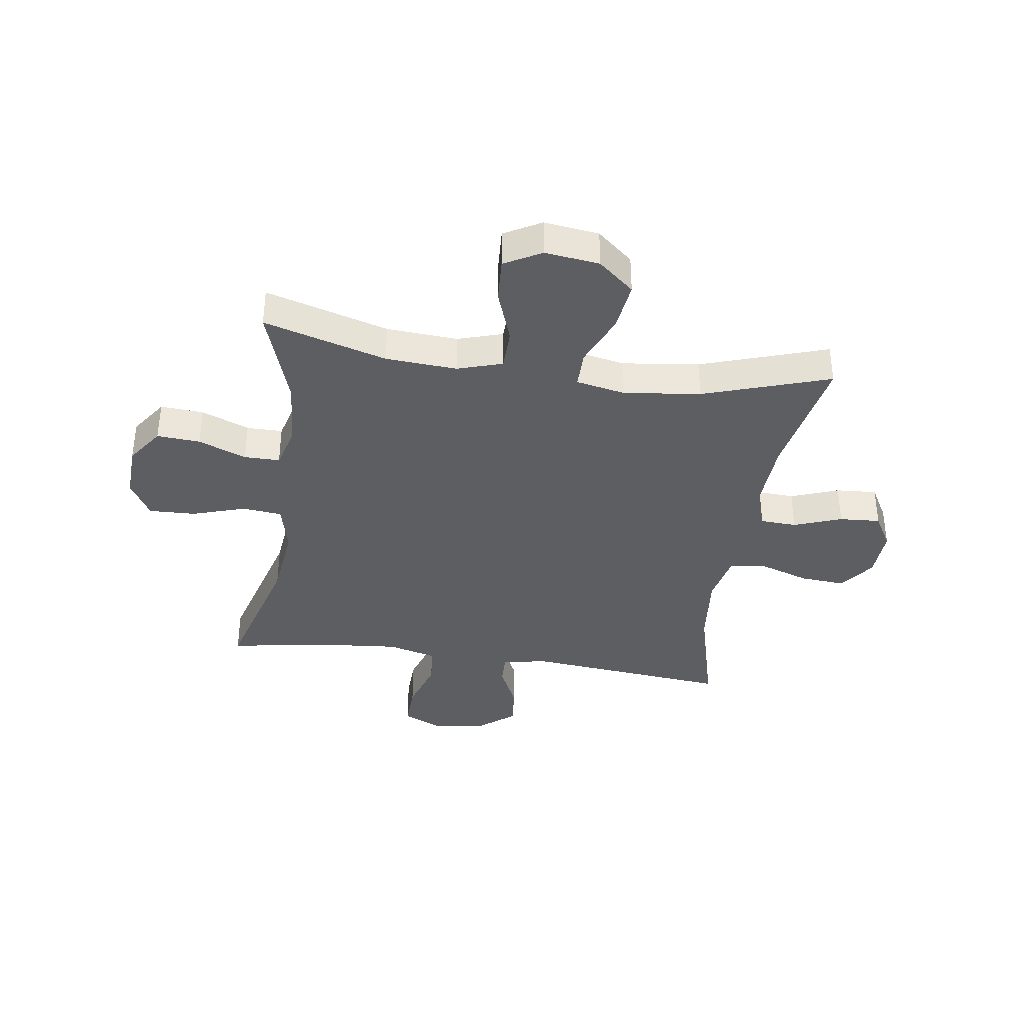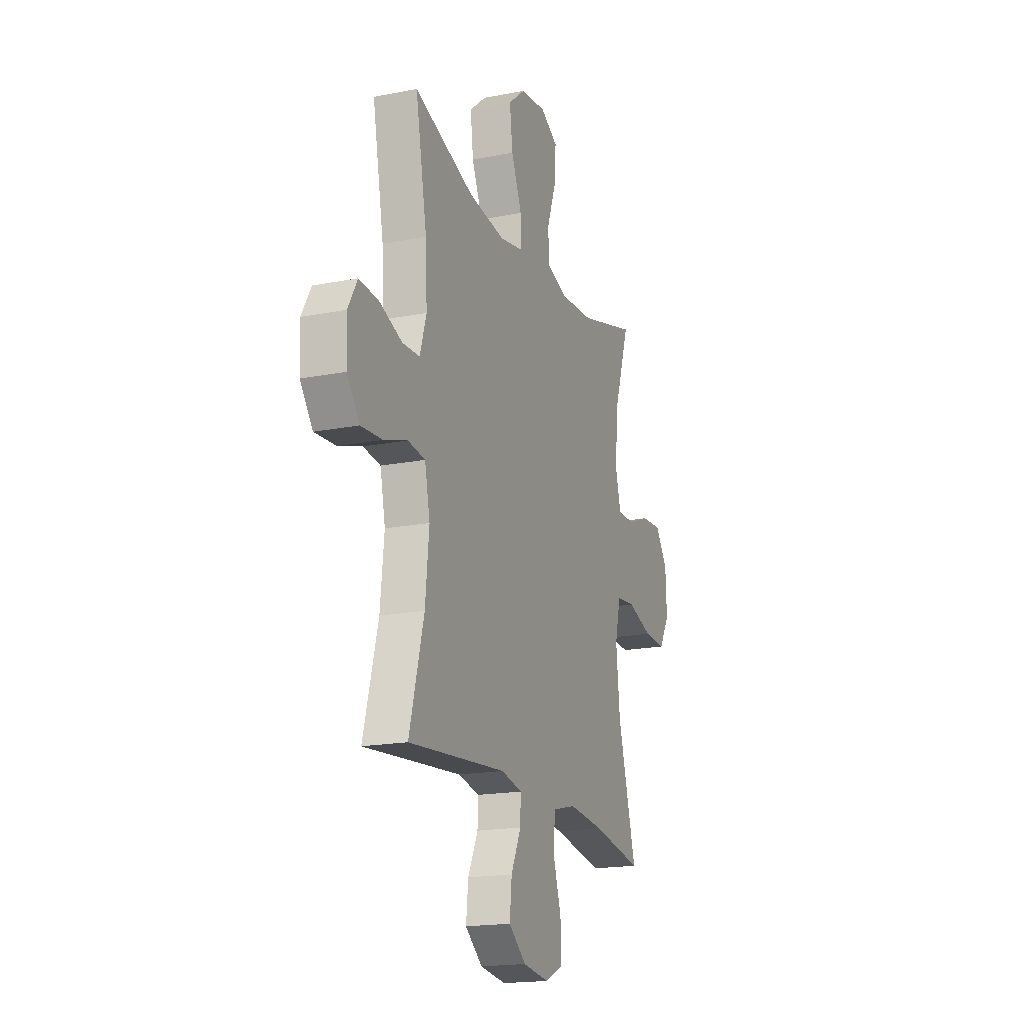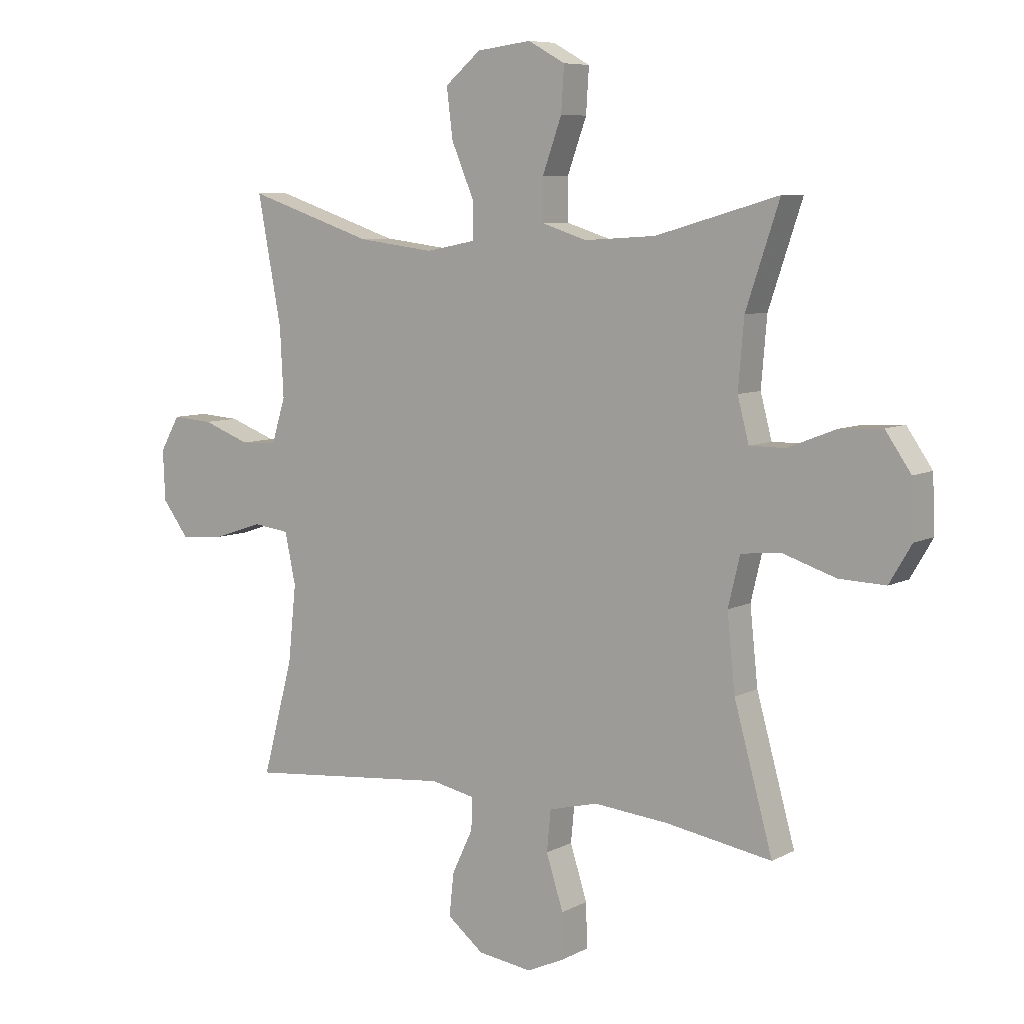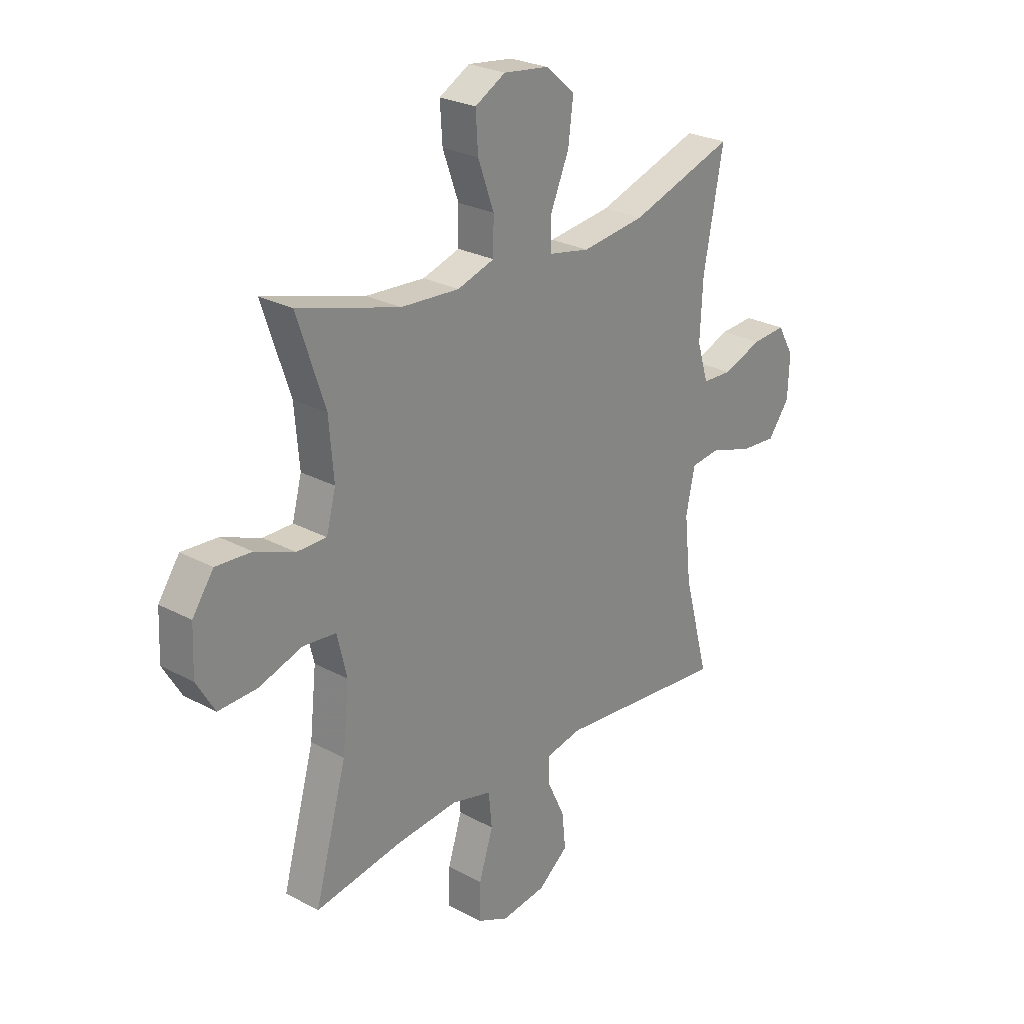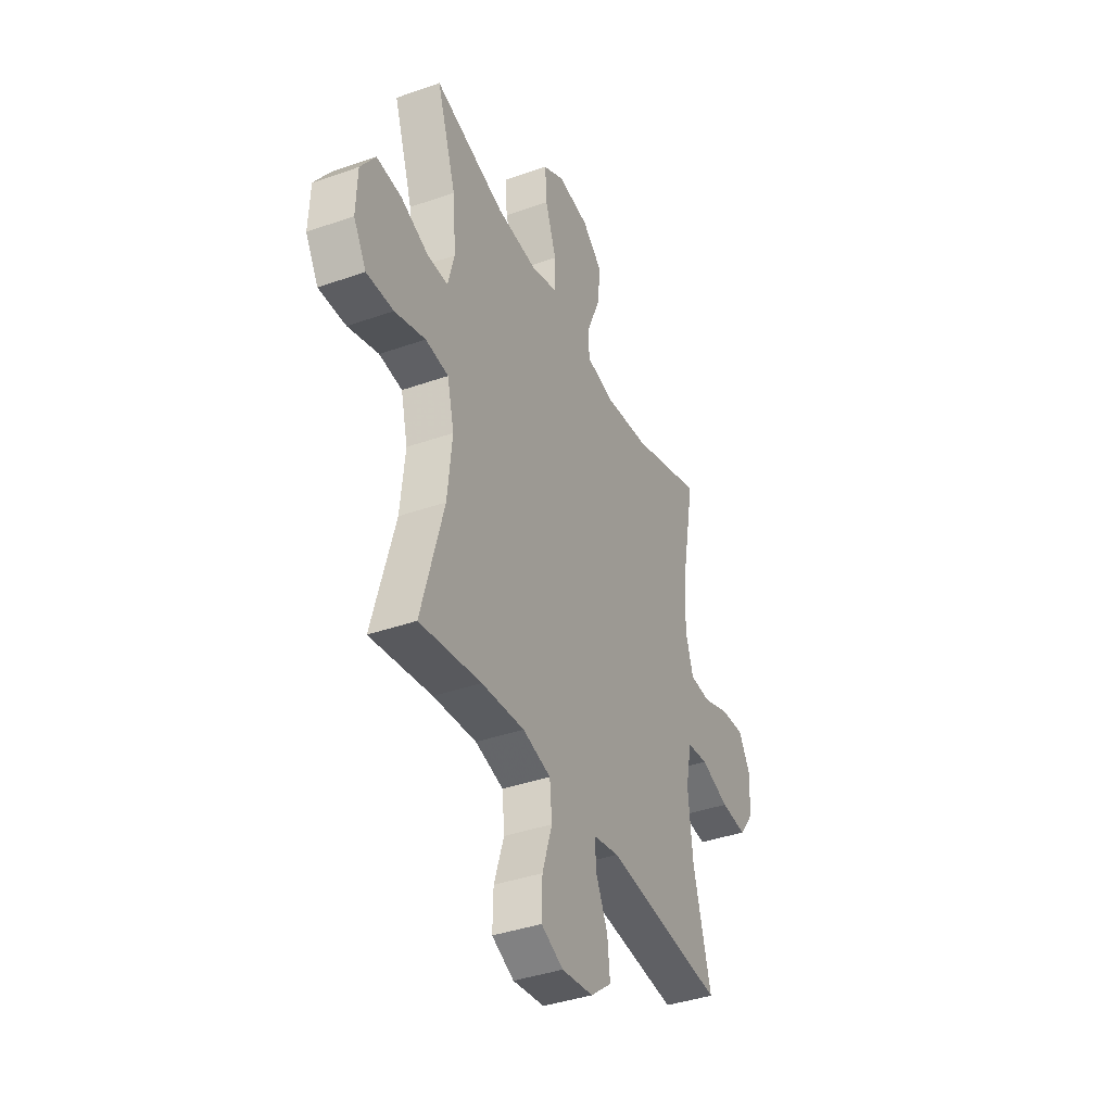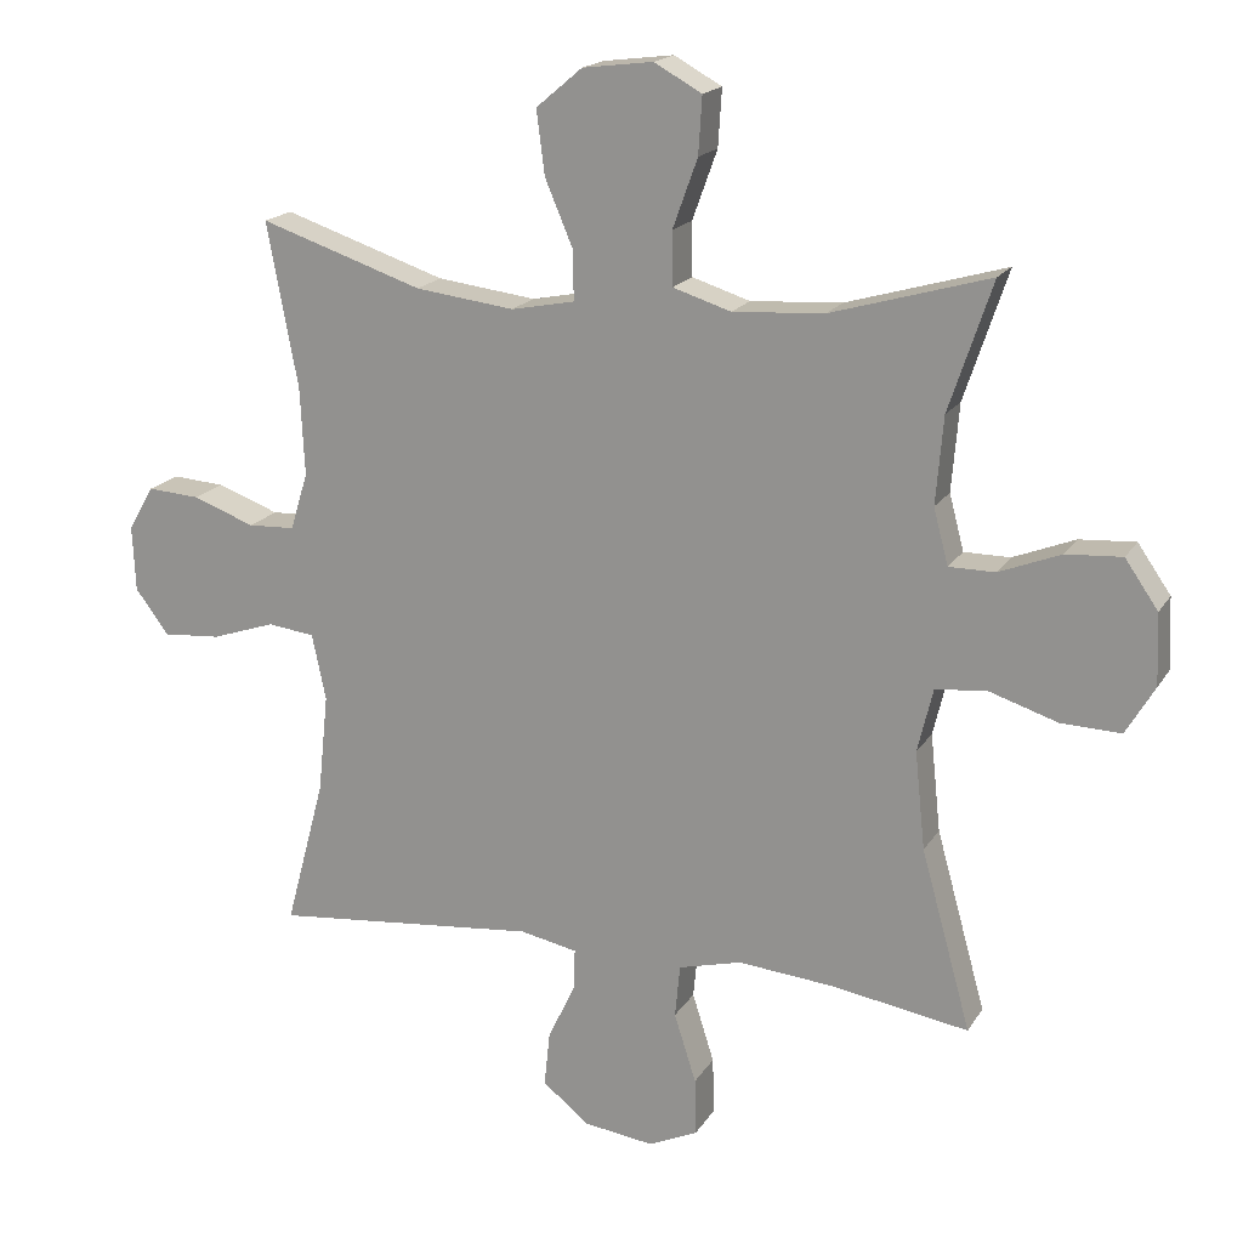
<metadata>
{"format":"obj","ext":"obj","renderer":"f3d","projection":"perspective","resolution":1024,"background":"white","views":[{"elev":-37.4,"azim":-8.4,"up":"+Y"},{"elev":-18.4,"azim":110.7,"up":"+Z"},{"elev":7.5,"azim":-145.1,"up":"+Z"},{"elev":25.9,"azim":-49.4,"up":"+Z"},{"elev":-39.2,"azim":-66.2,"up":"+Z"},{"elev":17.9,"azim":-157.8,"up":"+Z"}]}
</metadata>
<code>
v 0.5 0.07 -0.5
v 0.137 0.07 -0.465
v 0.059 0.07 -0.481
v 0.061 0.07 -0.537
v 0.098 0.07 -0.615
v 0.106 0.07 -0.69
v 0.042 0.07 -0.741
v -0.054 0.07 -0.754
v -0.121 0.07 -0.723
v -0.119 0.07 -0.645
v -0.089 0.07 -0.551
v -0.096 0.07 -0.479
v -0.182 0.07 -0.457
v -0.313 0.07 -0.469
v -0.5 0.07 -0.5
v -0.432 0.07 -0.255
v -0.418 0.07 -0.122
v -0.439 0.07 -0.035
v -0.509 0.07 -0.028
v -0.602 0.07 -0.058
v -0.684 0.07 -0.061
v -0.723 0.07 0.005
v -0.719 0.07 0.102
v -0.674 0.07 0.167
v -0.598 0.07 0.162
v -0.514 0.07 0.129
v -0.451 0.07 0.129
v -0.431 0.07 0.205
v -0.441 0.07 0.324
v -0.5 0.07 0.5
v -0.284 0.07 0.438
v -0.159 0.07 0.43
v -0.08 0.07 0.455
v -0.079 0.07 0.528
v -0.113 0.07 0.622
v -0.118 0.07 0.7
v -0.053 0.07 0.736
v 0.043 0.07 0.724
v 0.106 0.07 0.671
v 0.095 0.07 0.584
v 0.056 0.07 0.492
v 0.056 0.07 0.426
v 0.143 0.07 0.409
v 0.278 0.07 0.426
v 0.5 0.07 0.5
v 0.458 0.07 0.276
v 0.452 0.07 0.156
v 0.476 0.07 0.078
v 0.54 0.07 0.075
v 0.624 0.07 0.106
v 0.696 0.07 0.111
v 0.731 0.07 0.05
v 0.727 0.07 -0.039
v 0.681 0.07 -0.1
v 0.602 0.07 -0.094
v 0.515 0.07 -0.065
v 0.451 0.07 -0.073
v 0.432 0.07 -0.163
v 0.446 0.07 -0.298
v 0.5 0 -0.5
v 0.137 0 -0.465
v 0.059 0 -0.481
v 0.061 0 -0.537
v 0.098 0 -0.615
v 0.106 0 -0.69
v 0.042 0 -0.741
v -0.054 0 -0.754
v -0.121 0 -0.723
v -0.119 0 -0.645
v -0.089 0 -0.551
v -0.096 0 -0.479
v -0.182 0 -0.457
v -0.313 0 -0.469
v -0.5 0 -0.5
v -0.432 0 -0.255
v -0.418 0 -0.122
v -0.439 0 -0.035
v -0.509 0 -0.028
v -0.602 0 -0.058
v -0.684 0 -0.061
v -0.723 0 0.005
v -0.719 0 0.102
v -0.674 0 0.167
v -0.598 0 0.162
v -0.514 0 0.129
v -0.451 0 0.129
v -0.431 0 0.205
v -0.441 0 0.324
v -0.5 0 0.5
v -0.284 0 0.438
v -0.159 0 0.43
v -0.08 0 0.455
v -0.079 0 0.528
v -0.113 0 0.622
v -0.118 0 0.7
v -0.053 0 0.736
v 0.043 0 0.724
v 0.106 0 0.671
v 0.095 0 0.584
v 0.056 0 0.492
v 0.056 0 0.426
v 0.143 0 0.409
v 0.278 0 0.426
v 0.5 0 0.5
v 0.458 0 0.276
v 0.452 0 0.156
v 0.476 0 0.078
v 0.54 0 0.075
v 0.624 0 0.106
v 0.696 0 0.111
v 0.731 0 0.05
v 0.727 0 -0.039
v 0.681 0 -0.1
v 0.602 0 -0.094
v 0.515 0 -0.065
v 0.451 0 -0.073
v 0.432 0 -0.163
v 0.446 0 -0.298
f 53 54 55 56
f 51 52 53 56
f 49 50 51 56
f 48 49 56 57
f 47 48 57 58
f 44 45 46
f 43 44 46 47
f 42 43 47 58
f 38 39 40 41
f 38 41 42
f 37 38 42
f 34 35 36 37
f 33 34 37 42
f 32 33 42 58
f 29 30 31
f 28 29 31 32
f 27 28 32 58
f 23 24 25 26
f 19 20 21 22
f 18 19 22 23
f 14 15 16
f 13 14 16 17
f 12 13 17 18
f 8 9 10 11
f 8 11 12
f 7 8 12
f 4 5 6 7
f 3 4 7 12
f 2 3 12 18
f 59 1 2 18
f 26 27 58 59
f 18 23 26 59
f 115 114 113 112
f 115 112 111 110
f 115 110 109 108
f 116 115 108 107
f 117 116 107 106
f 105 104 103
f 106 105 103 102
f 117 106 102 101
f 100 99 98 97
f 101 100 97
f 101 97 96
f 96 95 94 93
f 101 96 93 92
f 117 101 92 91
f 90 89 88
f 91 90 88 87
f 117 91 87 86
f 85 84 83 82
f 81 80 79 78
f 82 81 78 77
f 75 74 73
f 76 75 73 72
f 77 76 72 71
f 70 69 68 67
f 71 70 67
f 71 67 66
f 66 65 64 63
f 71 66 63 62
f 77 71 62 61
f 77 61 60 118
f 118 117 86 85
f 118 85 82 77
f 1 60 61 2
f 2 61 62 3
f 3 62 63 4
f 4 63 64 5
f 5 64 65 6
f 6 65 66 7
f 7 66 67 8
f 8 67 68 9
f 9 68 69 10
f 10 69 70 11
f 11 70 71 12
f 12 71 72 13
f 13 72 73 14
f 14 73 74 15
f 15 74 75 16
f 16 75 76 17
f 17 76 77 18
f 18 77 78 19
f 19 78 79 20
f 20 79 80 21
f 21 80 81 22
f 22 81 82 23
f 23 82 83 24
f 24 83 84 25
f 25 84 85 26
f 26 85 86 27
f 27 86 87 28
f 28 87 88 29
f 29 88 89 30
f 30 89 90 31
f 31 90 91 32
f 32 91 92 33
f 33 92 93 34
f 34 93 94 35
f 35 94 95 36
f 36 95 96 37
f 37 96 97 38
f 38 97 98 39
f 39 98 99 40
f 40 99 100 41
f 41 100 101 42
f 42 101 102 43
f 43 102 103 44
f 44 103 104 45
f 45 104 105 46
f 46 105 106 47
f 47 106 107 48
f 48 107 108 49
f 49 108 109 50
f 50 109 110 51
f 51 110 111 52
f 52 111 112 53
f 53 112 113 54
f 54 113 114 55
f 55 114 115 56
f 56 115 116 57
f 57 116 117 58
f 58 117 118 59
f 59 118 60 1

</code>
